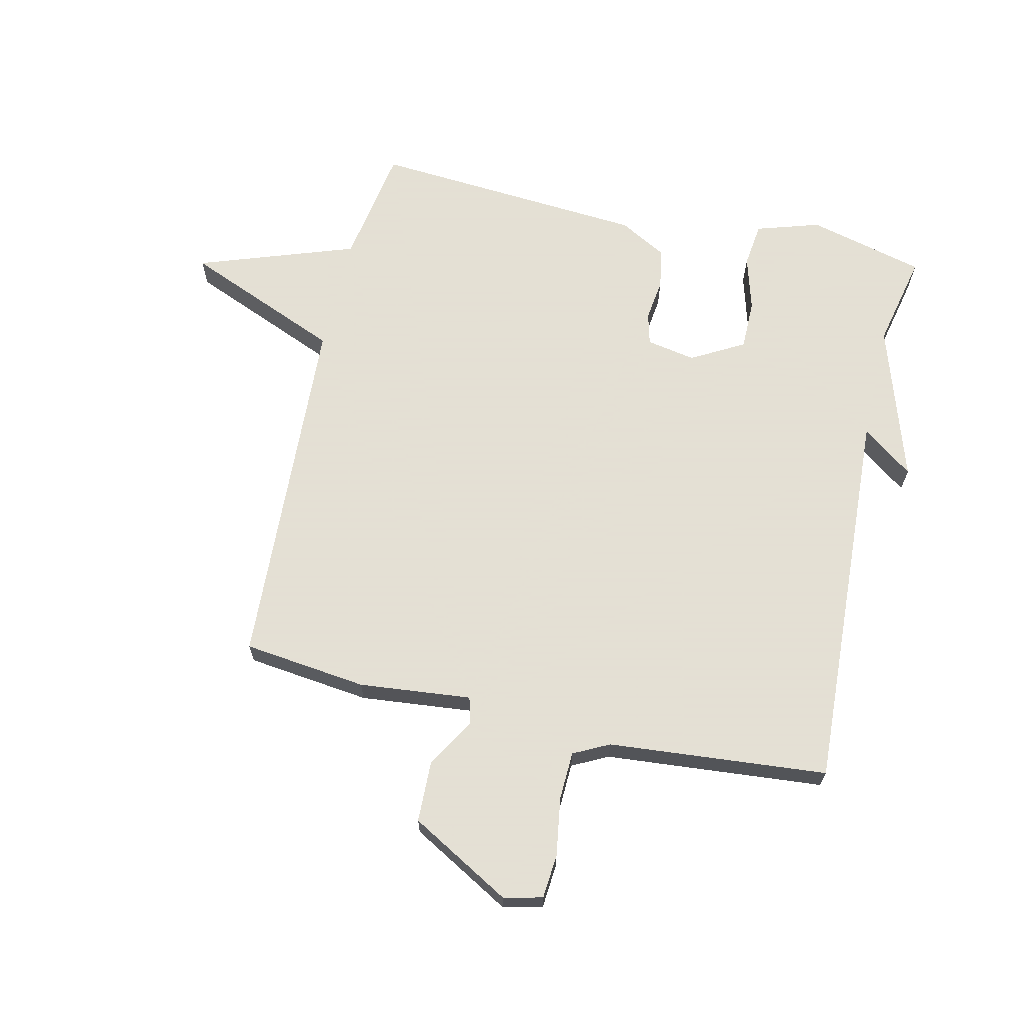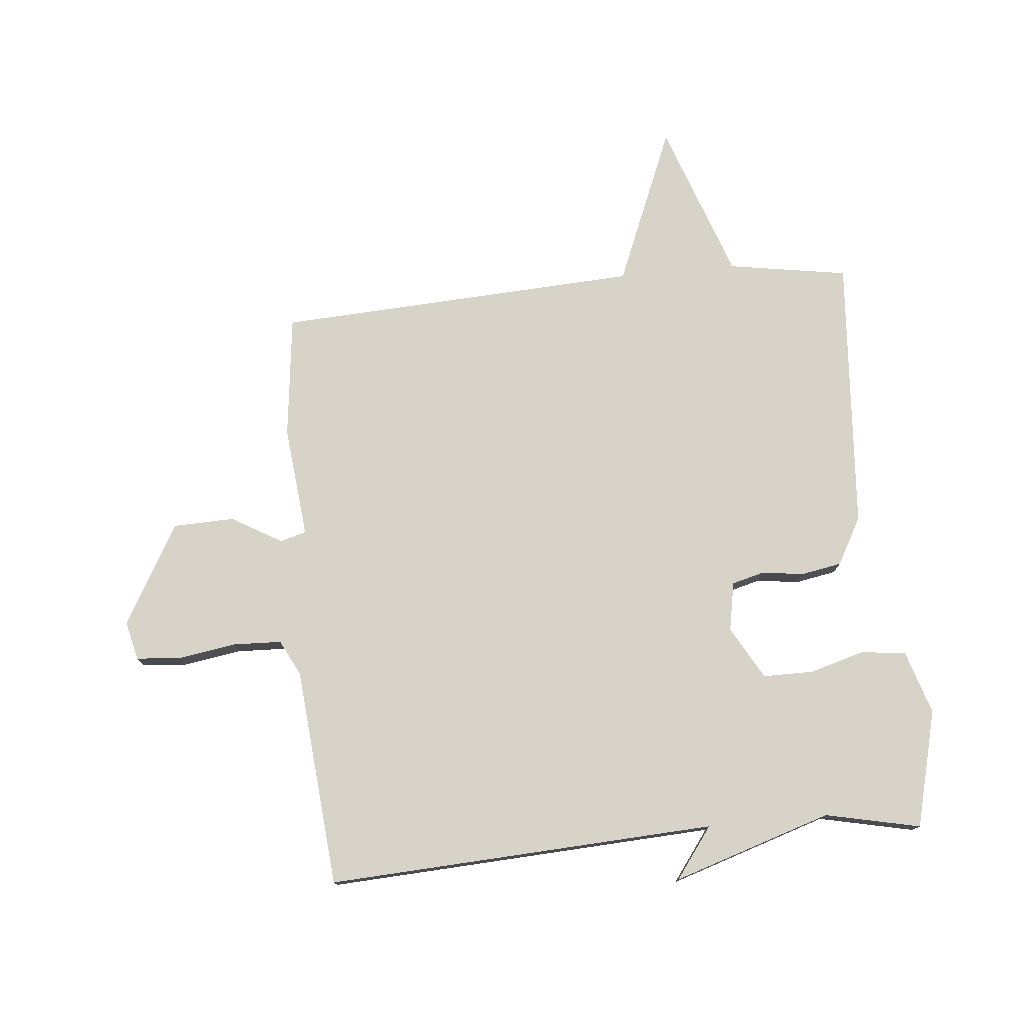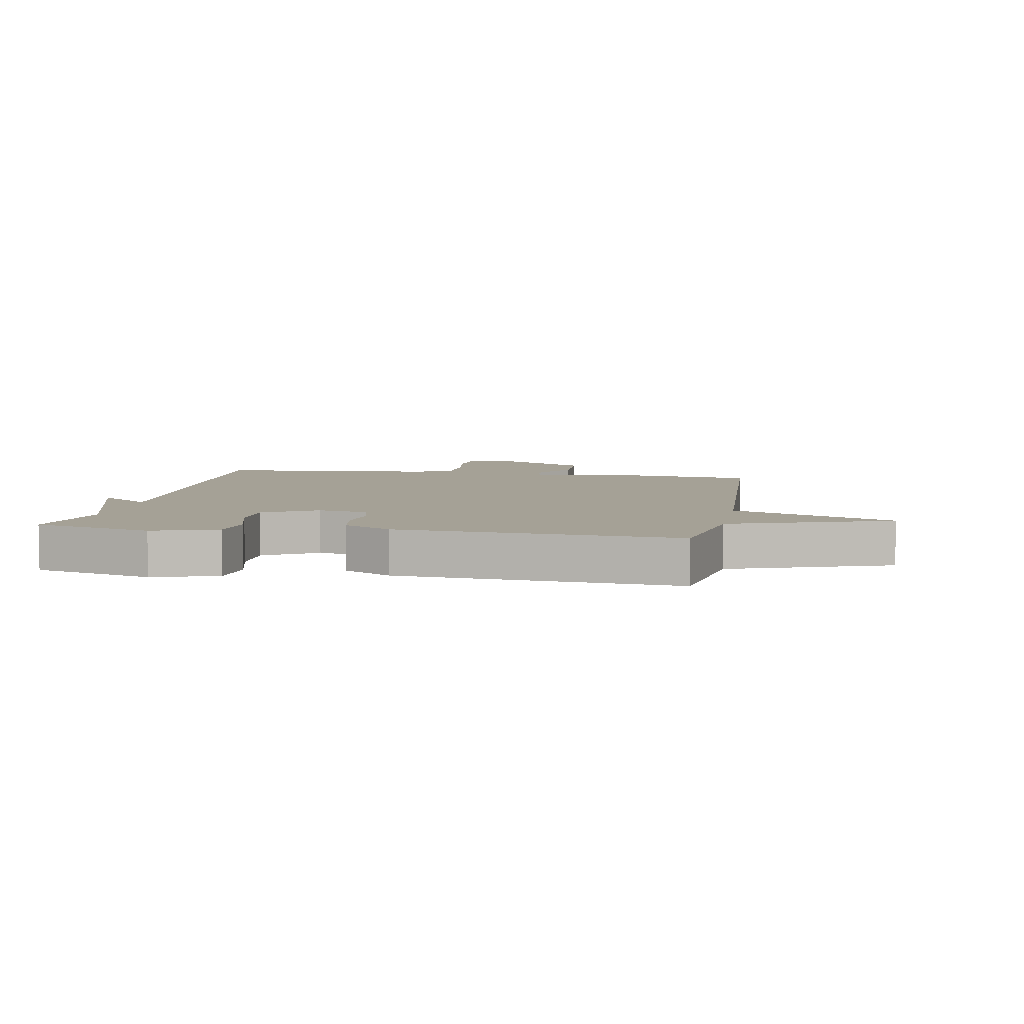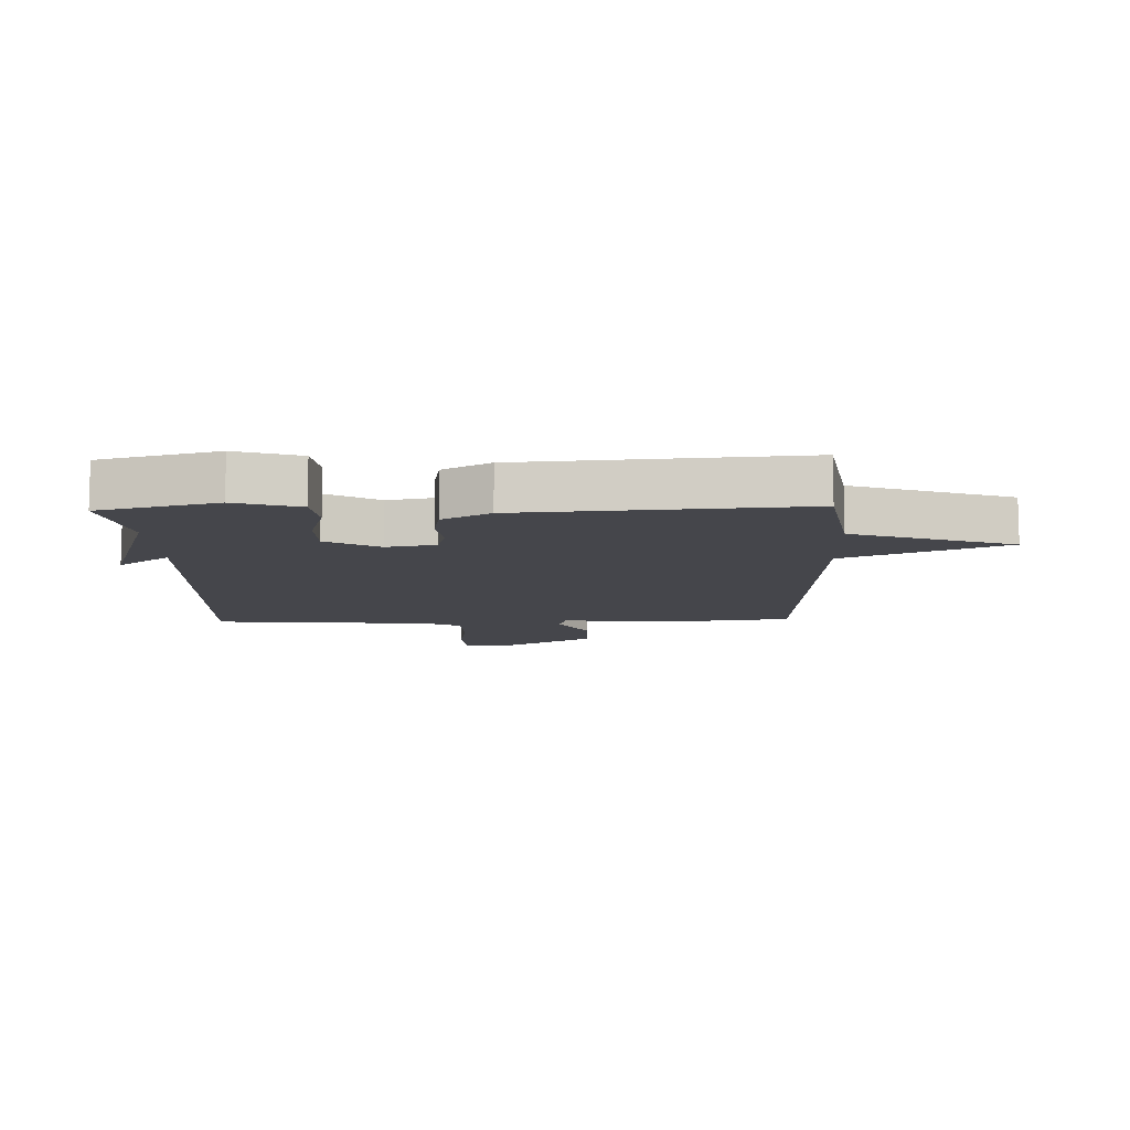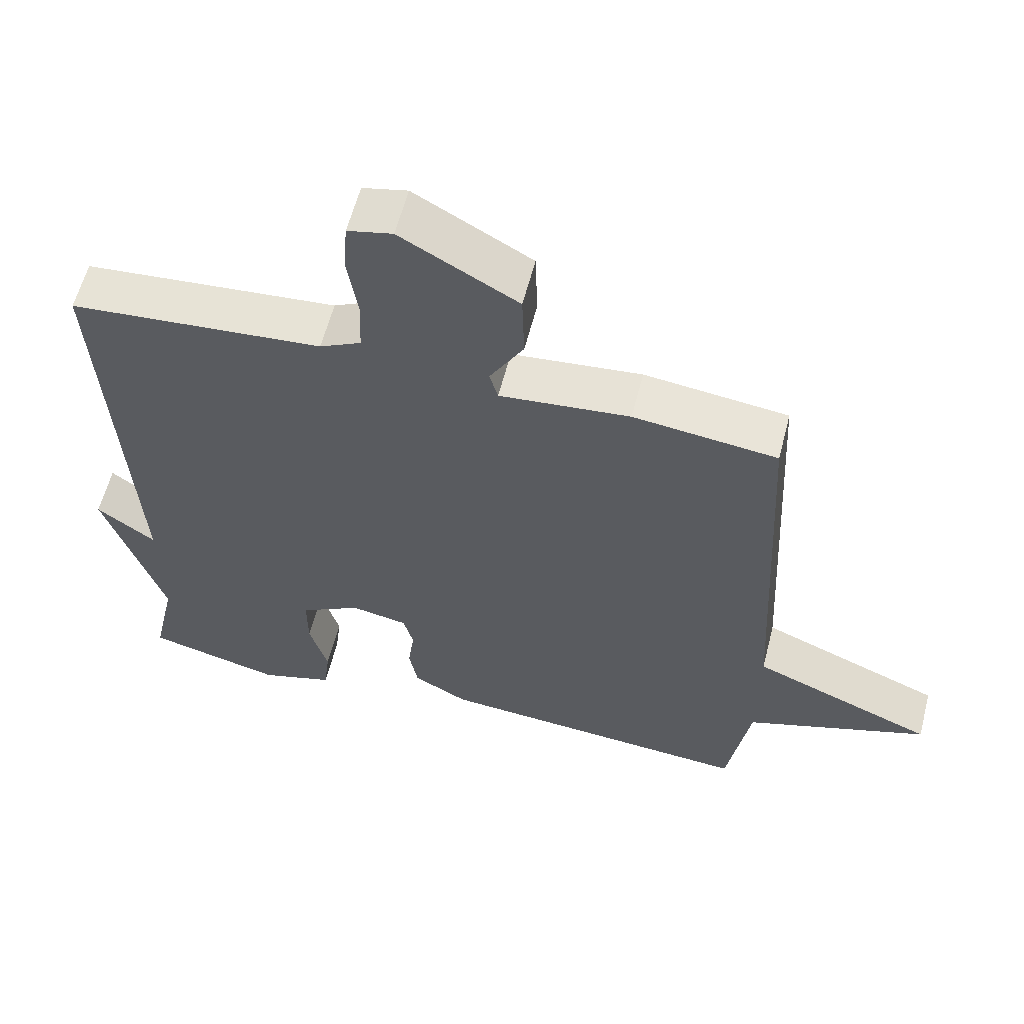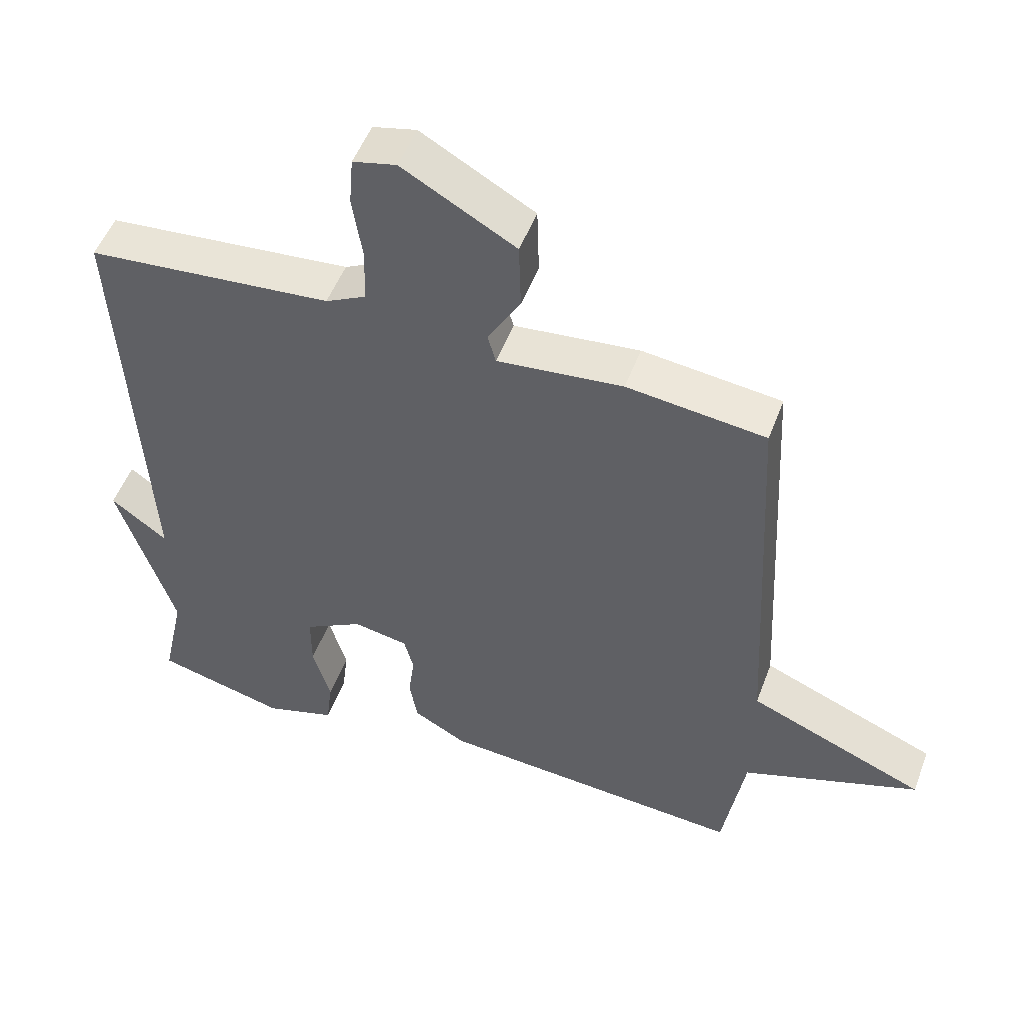
<metadata>
{"format":"obj","ext":"obj","renderer":"f3d","projection":"perspective","resolution":1024,"background":"white","views":[{"elev":66.2,"azim":13.0,"up":"+Y"},{"elev":76.5,"azim":84.6,"up":"+Y"},{"elev":6.0,"azim":-169.7,"up":"+Y"},{"elev":-10.0,"azim":-178.2,"up":"+Y"},{"elev":59.7,"azim":-165.6,"up":"+Z"},{"elev":51.2,"azim":-159.7,"up":"+Z"}]}
</metadata>
<code>
v -0.5 0.07 0.5
v -0.296 0.07 0.524
v -0.111 0.07 0.505
v -0.099 0.07 0.548
v -0.147 0.07 0.631
v -0.144 0.07 0.732
v 0.022 0.07 0.826
v 0.086 0.07 0.811
v 0.092 0.07 0.738
v 0.077 0.07 0.642
v 0.08 0.07 0.562
v 0.139 0.07 0.532
v 0.5 0.07 0.5
v 0.466 0.07 -0.143
v 0.55 0.07 -0.081
v 0.466 0.07 -0.343
v 0.5 0.07 -0.5
v 0.307 0.07 -0.549
v 0.202 0.07 -0.516
v 0.193 0.07 -0.442
v 0.219 0.07 -0.351
v 0.219 0.07 -0.268
v 0.132 0.07 -0.219
v 0.051 0.07 -0.234
v 0.037 0.07 -0.287
v 0.046 0.07 -0.357
v 0.034 0.07 -0.424
v -0.044 0.07 -0.467
v -0.5 0.07 -0.5
v -0.532 0.07 -0.302
v -0.793 0.07 -0.21
v -0.532 0.07 -0.102
v -0.5 0 0.5
v -0.296 0 0.524
v -0.111 0 0.505
v -0.099 0 0.548
v -0.147 0 0.631
v -0.144 0 0.732
v 0.022 0 0.826
v 0.086 0 0.811
v 0.092 0 0.738
v 0.077 0 0.642
v 0.08 0 0.562
v 0.139 0 0.532
v 0.5 0 0.5
v 0.466 0 -0.143
v 0.55 0 -0.081
v 0.466 0 -0.343
v 0.5 0 -0.5
v 0.307 0 -0.549
v 0.202 0 -0.516
v 0.193 0 -0.442
v 0.219 0 -0.351
v 0.219 0 -0.268
v 0.132 0 -0.219
v 0.051 0 -0.234
v 0.037 0 -0.287
v 0.046 0 -0.357
v 0.034 0 -0.424
v -0.044 0 -0.467
v -0.5 0 -0.5
v -0.532 0 -0.302
v -0.793 0 -0.21
v -0.532 0 -0.102
f 30 31 32
f 1 2 3
f 32 1 3
f 30 32 3
f 29 30 3
f 28 29 3
f 27 28 3
f 26 27 3
f 25 26 3
f 24 25 3 4
f 23 24 4
f 22 23 4
f 19 20 21
f 18 19 21
f 17 18 21
f 16 17 21
f 14 15 16 21
f 14 21 22
f 14 22 4
f 13 14 4
f 12 13 4
f 8 9 10
f 7 8 10
f 6 7 10
f 5 6 10
f 4 5 10
f 4 10 11
f 4 11 12
f 64 63 62
f 35 34 33
f 35 33 64
f 35 64 62
f 35 62 61
f 35 61 60
f 35 60 59
f 35 59 58
f 35 58 57
f 36 35 57 56
f 36 56 55
f 36 55 54
f 53 52 51
f 53 51 50
f 53 50 49
f 53 49 48
f 53 48 47 46
f 54 53 46
f 36 54 46
f 36 46 45
f 36 45 44
f 42 41 40
f 42 40 39
f 42 39 38
f 42 38 37
f 42 37 36
f 43 42 36
f 44 43 36
f 1 33 34 2
f 2 34 35 3
f 3 35 36 4
f 4 36 37 5
f 5 37 38 6
f 6 38 39 7
f 7 39 40 8
f 8 40 41 9
f 9 41 42 10
f 10 42 43 11
f 11 43 44 12
f 12 44 45 13
f 13 45 46 14
f 14 46 47 15
f 15 47 48 16
f 16 48 49 17
f 17 49 50 18
f 18 50 51 19
f 19 51 52 20
f 20 52 53 21
f 21 53 54 22
f 22 54 55 23
f 23 55 56 24
f 24 56 57 25
f 25 57 58 26
f 26 58 59 27
f 27 59 60 28
f 28 60 61 29
f 29 61 62 30
f 30 62 63 31
f 31 63 64 32
f 32 64 33 1

</code>
